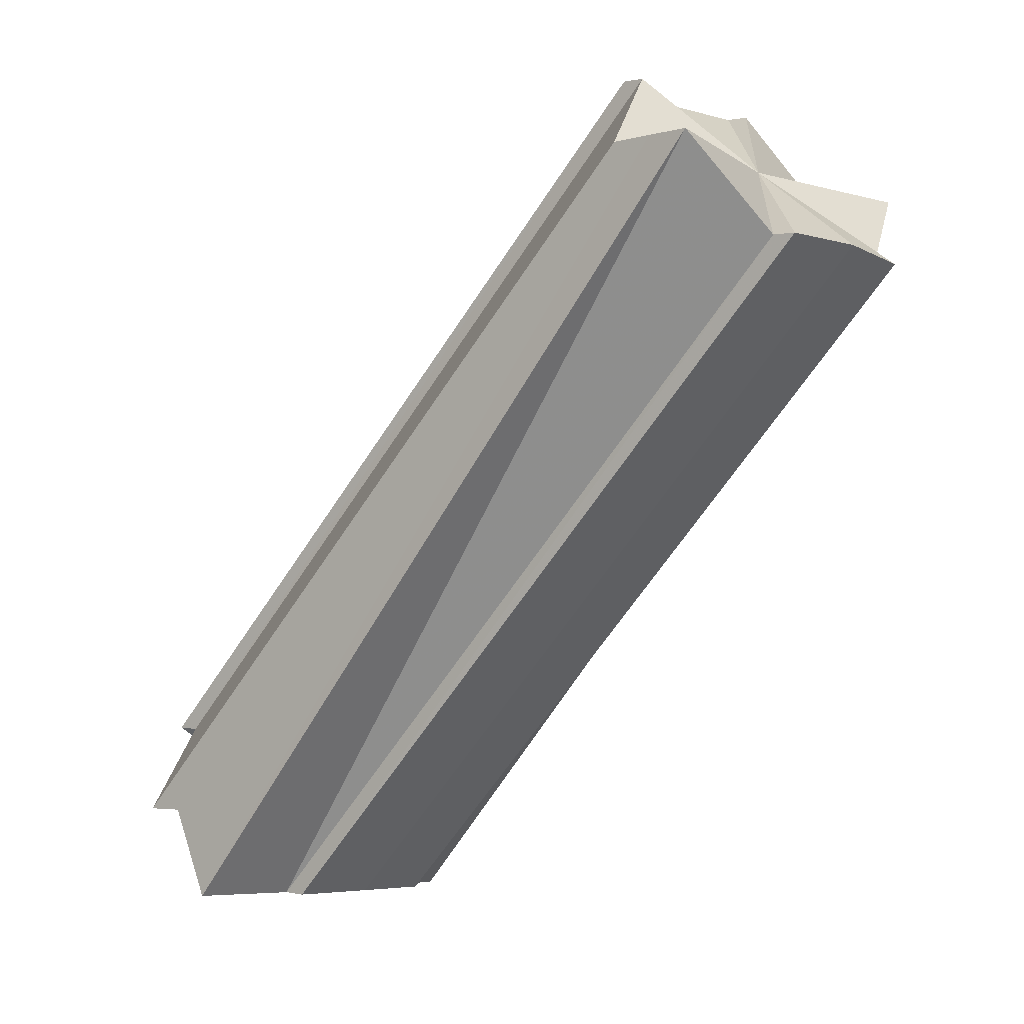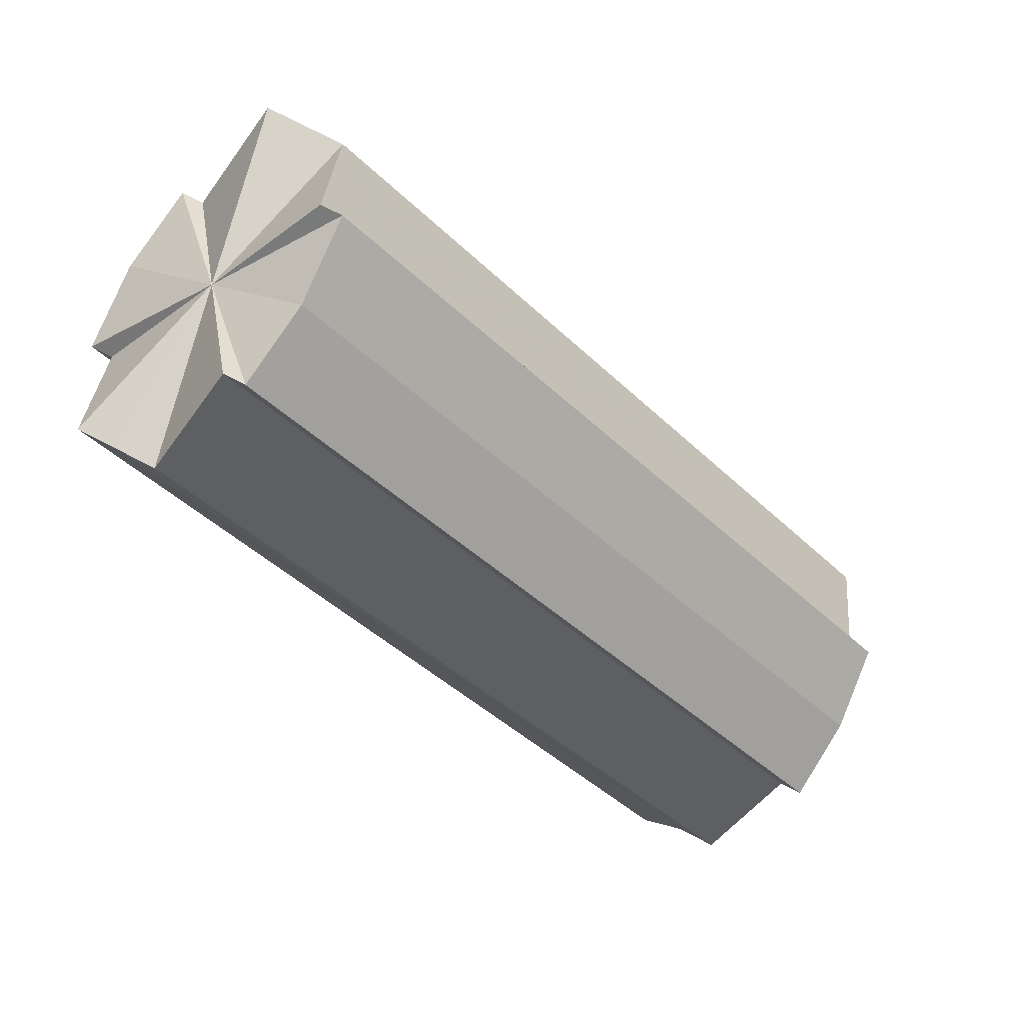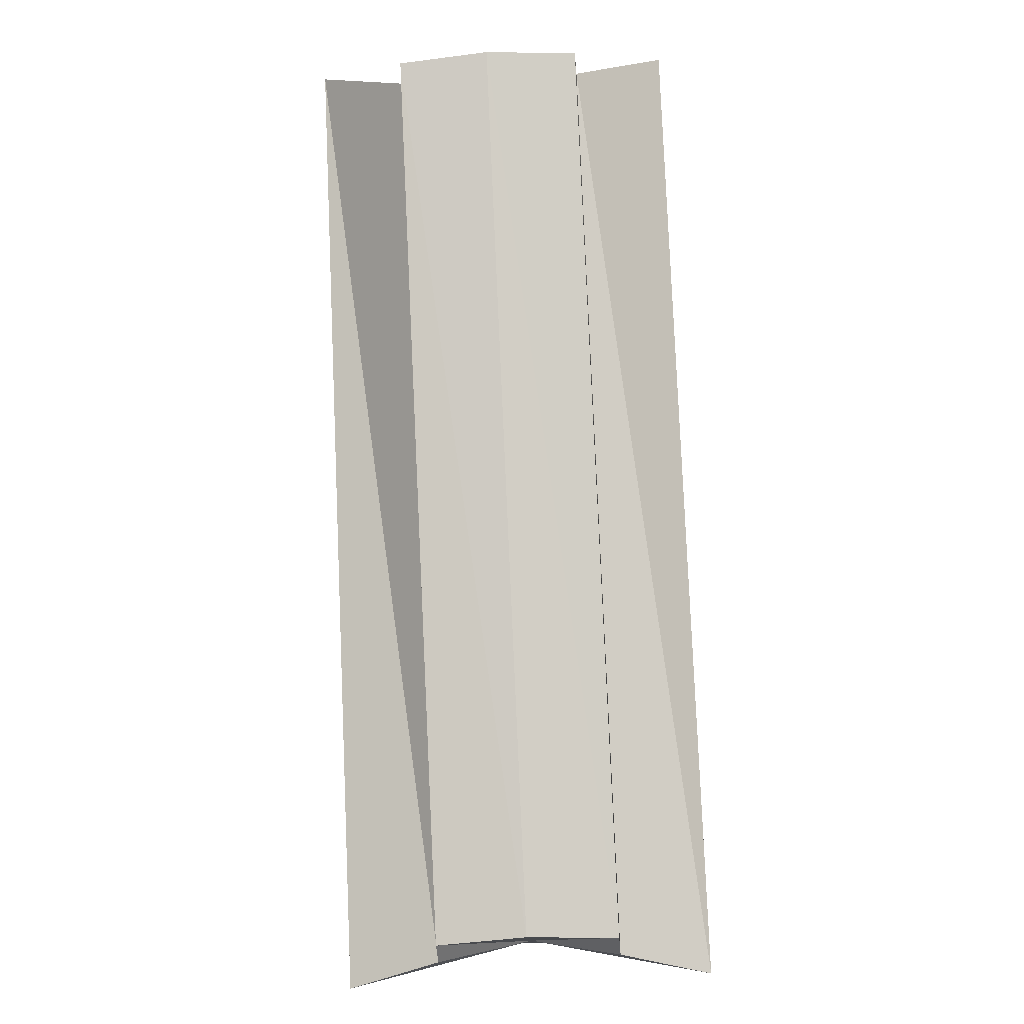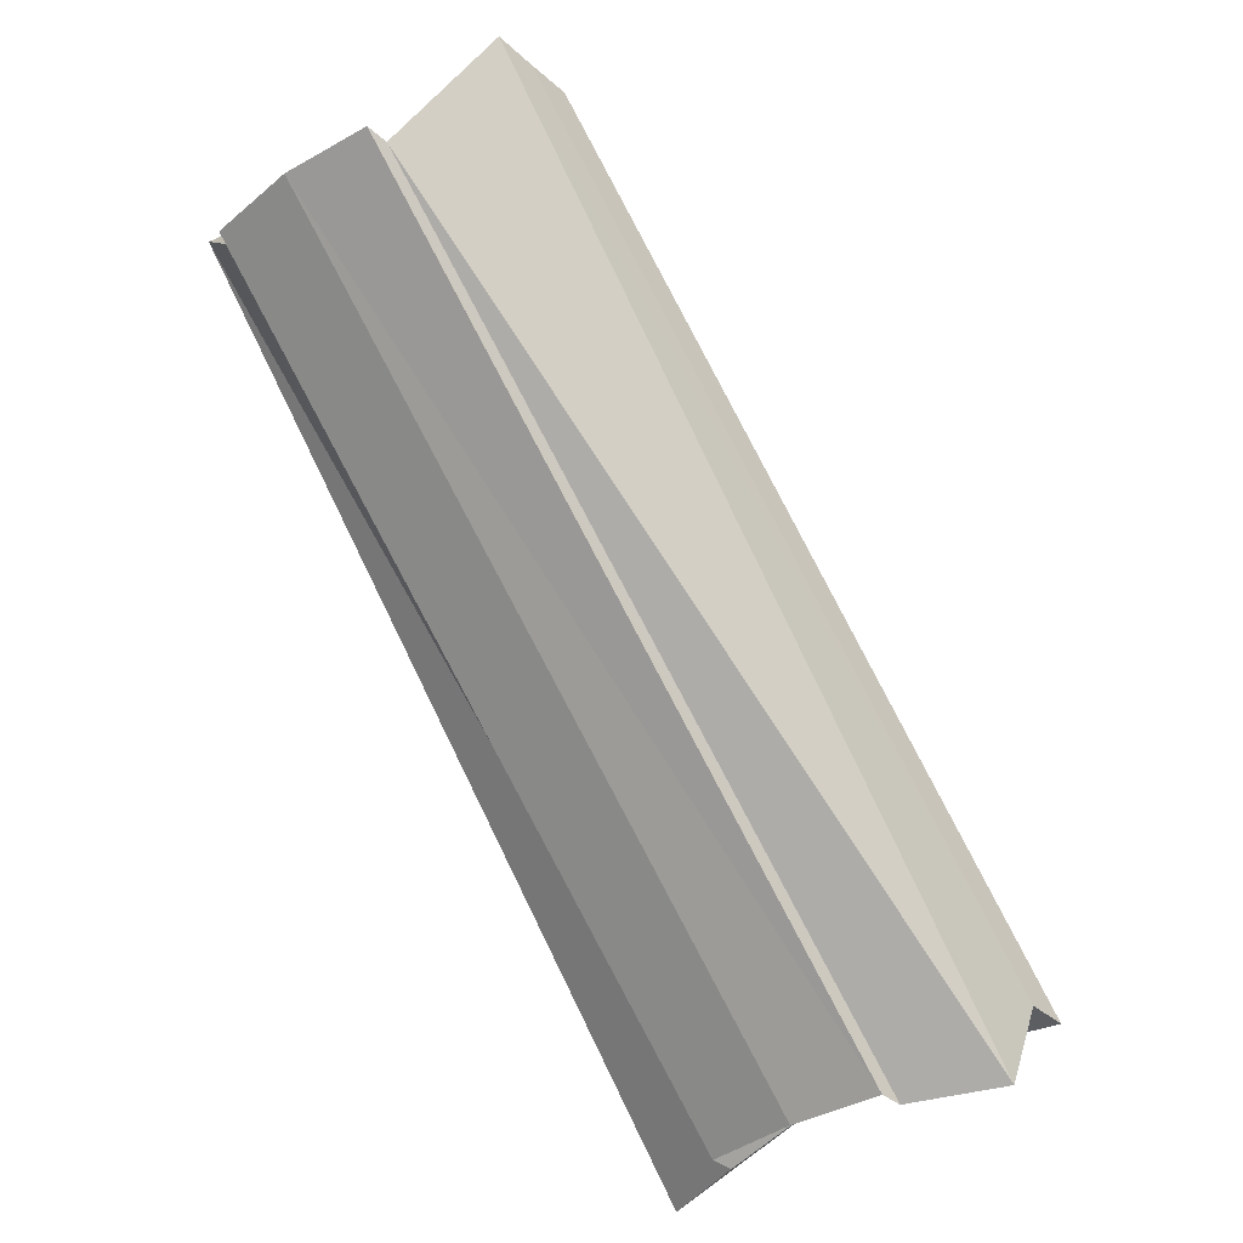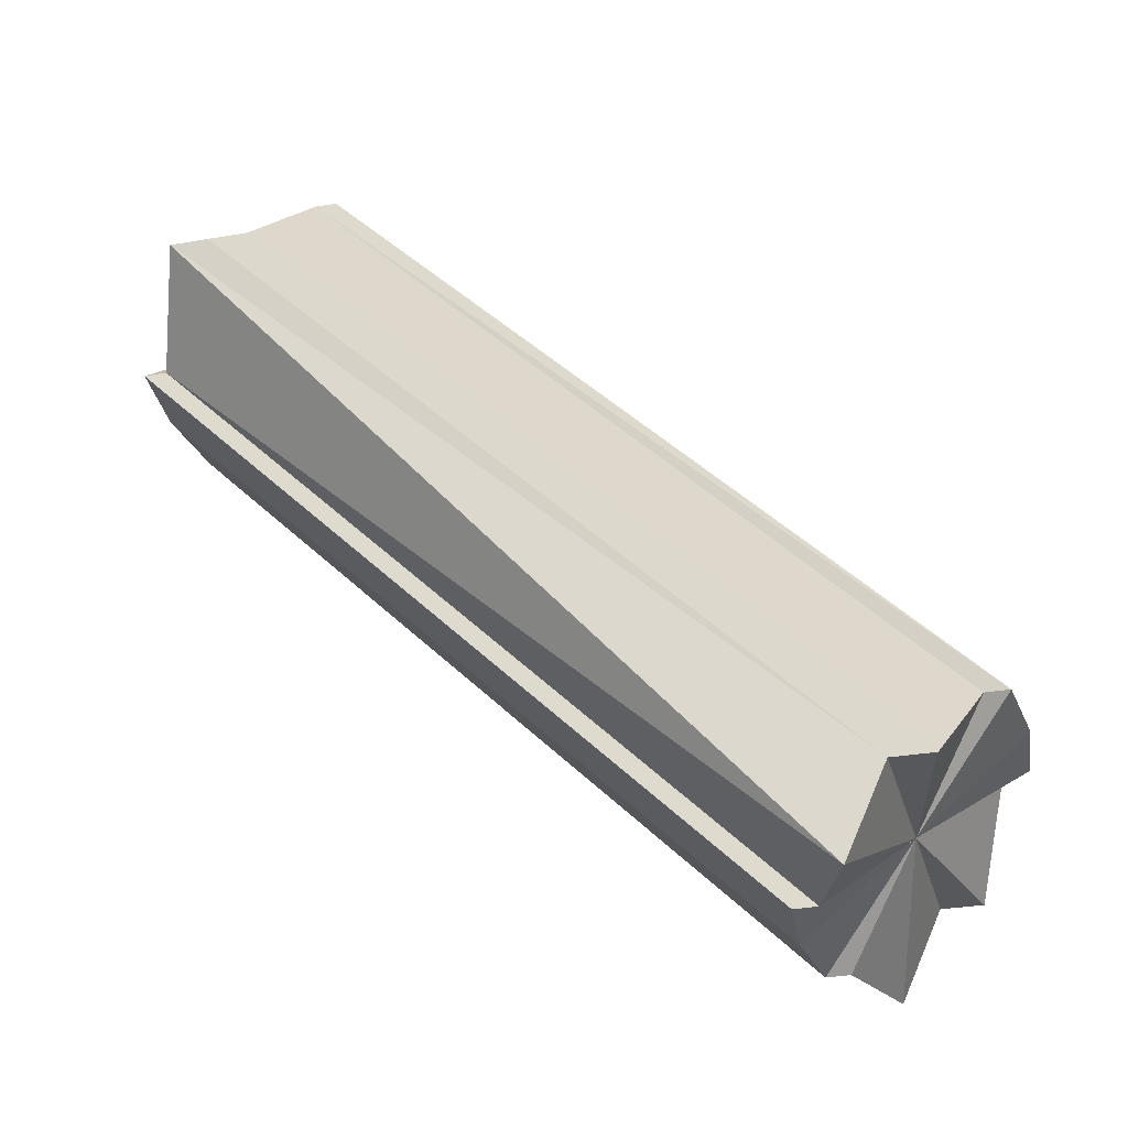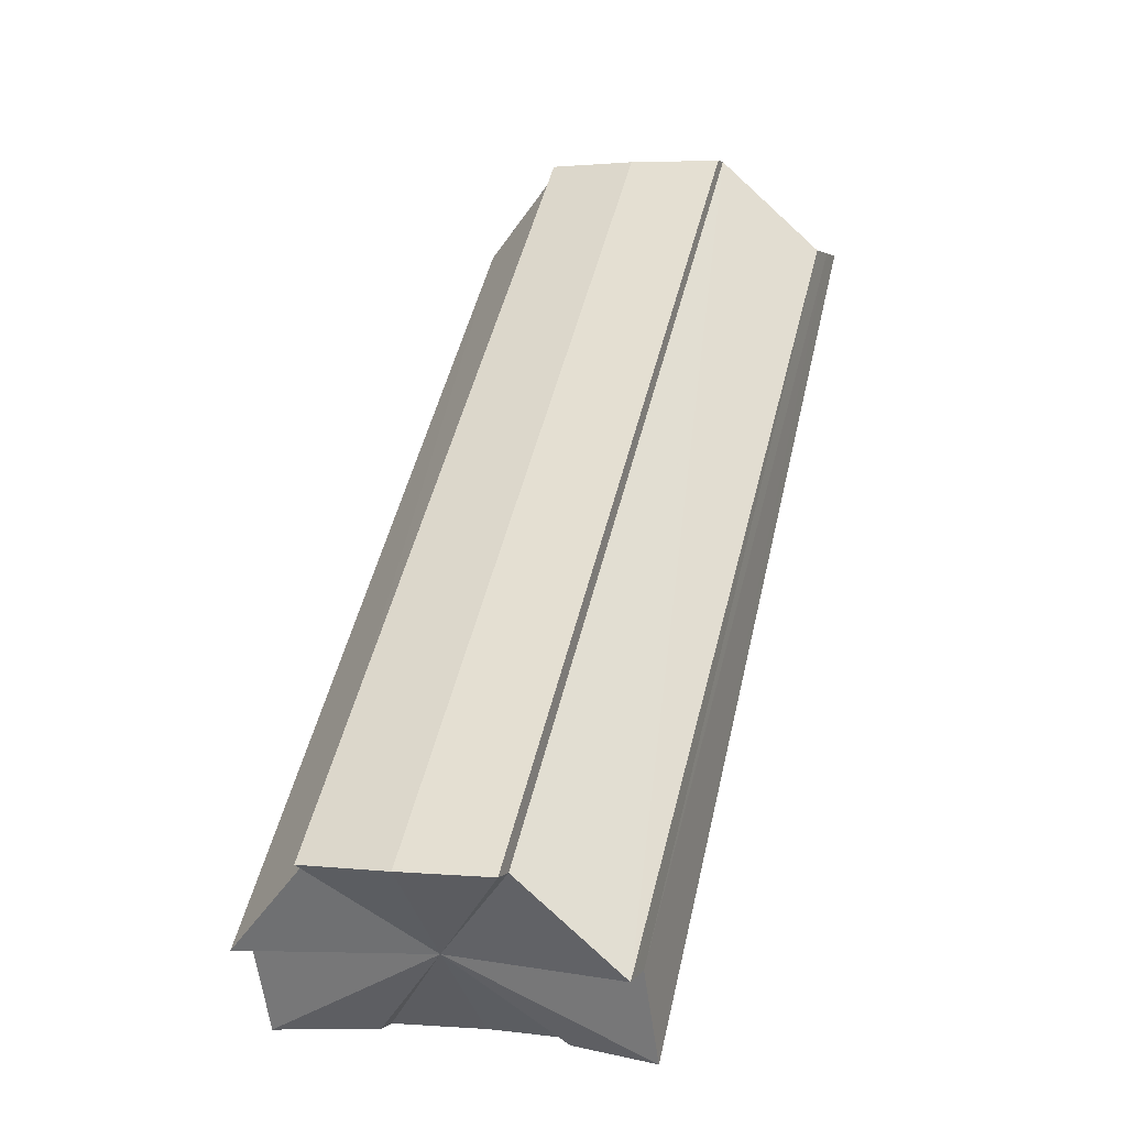
<metadata>
{"format":"obj","ext":"obj","renderer":"f3d","projection":"perspective","resolution":1024,"background":"white","views":[{"elev":-6.2,"azim":130.1,"up":"+Y"},{"elev":77.2,"azim":-62.2,"up":"+Y"},{"elev":-52.3,"azim":-176.4,"up":"+Y"},{"elev":-37.2,"azim":-138.6,"up":"+Y"},{"elev":-28.4,"azim":-75.6,"up":"+Y"},{"elev":3.4,"azim":19.3,"up":"+Y"}]}
</metadata>
<code>
o 18777
v 2168 1870 12.41
v 2168 1870 12.41
v 2168 1870 12.34
v 2168 1870 12.41
v 2168 1870 12.34
v 2168 1870 12.41
v 2168 1870 12.34
v 2168 1870 12.41
v 2168 1870 12.34
v 2168 1870 12.4
v 2168 1870 12.41
v 2168 1870 12.41
v 2168 1870 12.34
v 2168 1870 12.34
v 2168 1870 12.34
v 2168 1870 12.41
v 2168 1870 12.33
v 2168 1870 12.41
v 2168 1870 12.33
v 2168 1870 12.4
v 2168 1870 12.32
v 2168 1870 12.4
v 2168 1870 12.41
v 2168 1870 12.34
v 2168 1870 12.41
v 2168 1870 12.41
v 2168 1870 12.4
v 2168 1870 12.4
v 2168 1870 12.39
v 2168 1870 12.39
v 2168 1870 12.32
v 2168 1870 12.32
v 2168 1870 12.39
v 2168 1870 12.32
v 2168 1870 12.39
v 2168 1870 12.39
v 2168 1870 12.39
v 2168 1870 12.39
v 2168 1870 12.32
v 2168 1870 12.39
v 2168 1870 12.39
v 2168 1870 12.4
v 2168 1870 12.4
v 2168 1870 12.41
v 2168 1870 12.41
v 2168 1870 12.41
v 2168 1870 12.41
v 2168 1870 12.41
v 2168 1870 12.34
v 2168 1870 12.34
v 2168 1870 12.41
v 2168 1870 12.34
v 2168 1870 12.4
v 2168 1870 12.33
v 2168 1870 12.4
v 2168 1870 12.33
v 2168 1870 12.39
v 2168 1870 12.32
v 2168 1870 12.41
v 2168 1870 12.41
v 2168 1870 12.34
v 2168 1870 12.4
v 2168 1870 12.34
v 2168 1870 12.4
v 2168 1870 12.33
v 2168 1870 12.39
v 2168 1870 12.33
v 2168 1870 12.39
v 2168 1870 12.32
v 2168 1870 12.32
v 2168 1870 12.33
v 2168 1870 12.32
v 2168 1870 12.32
v 2168 1870 12.32
v 2168 1870 12.33
v 2168 1870 12.32
v 2168 1870 12.33
v 2168 1870 12.34
v 2168 1870 12.34
v 2168 1870 12.34
v 2168 1870 12.34
v 2168 1870 12.34
v 2168 1870 12.34
v 2168 1870 12.34
v 2168 1870 12.33
v 2168 1870 12.33
v 2168 1870 12.32
v 2168 1870 12.32
v 2168 1870 12.32
v 2168 1870 12.39
v 2168 1870 12.39
v 2168 1870 12.4
v 2168 1870 12.39
v 2168 1870 12.32
v 2168 1870 12.4
v 2168 1870 12.33
v 2168 1870 12.41
v 2168 1870 12.33
v 2168 1870 12.41
v 2168 1870 12.34
f 1 2 3
f 4 1 5
f 5 6 7
f 7 8 9
f 10 8 11
f 10 11 12
f 13 12 14
f 15 16 13
f 17 18 15
f 19 20 17
f 21 22 19
f 16 23 24
f 10 23 16
f 10 25 26
f 10 26 27
f 10 27 28
f 10 28 29
f 10 29 30
f 31 30 32
f 10 30 33
f 34 35 31
f 36 37 34
f 37 38 39
f 10 33 40
f 10 40 41
f 10 41 42
f 10 42 43
f 10 43 44
f 10 44 45
f 10 46 47
f 48 46 49
f 49 46 50
f 50 51 52
f 52 53 54
f 54 55 56
f 56 57 58
f 59 60 61
f 60 62 63
f 62 64 65
f 64 66 67
f 66 68 69
f 69 40 70
f 71 69 72
f 71 70 73
f 71 73 74
f 71 75 76
f 71 77 75
f 71 78 77
f 71 79 78
f 71 80 79
f 71 81 80
f 71 82 81
f 71 83 82
f 71 84 83
f 71 85 84
f 71 86 85
f 71 87 86
f 71 88 89
f 88 90 89
f 91 92 89
f 93 91 94
f 92 95 96
f 95 97 98
f 97 99 100

</code>
